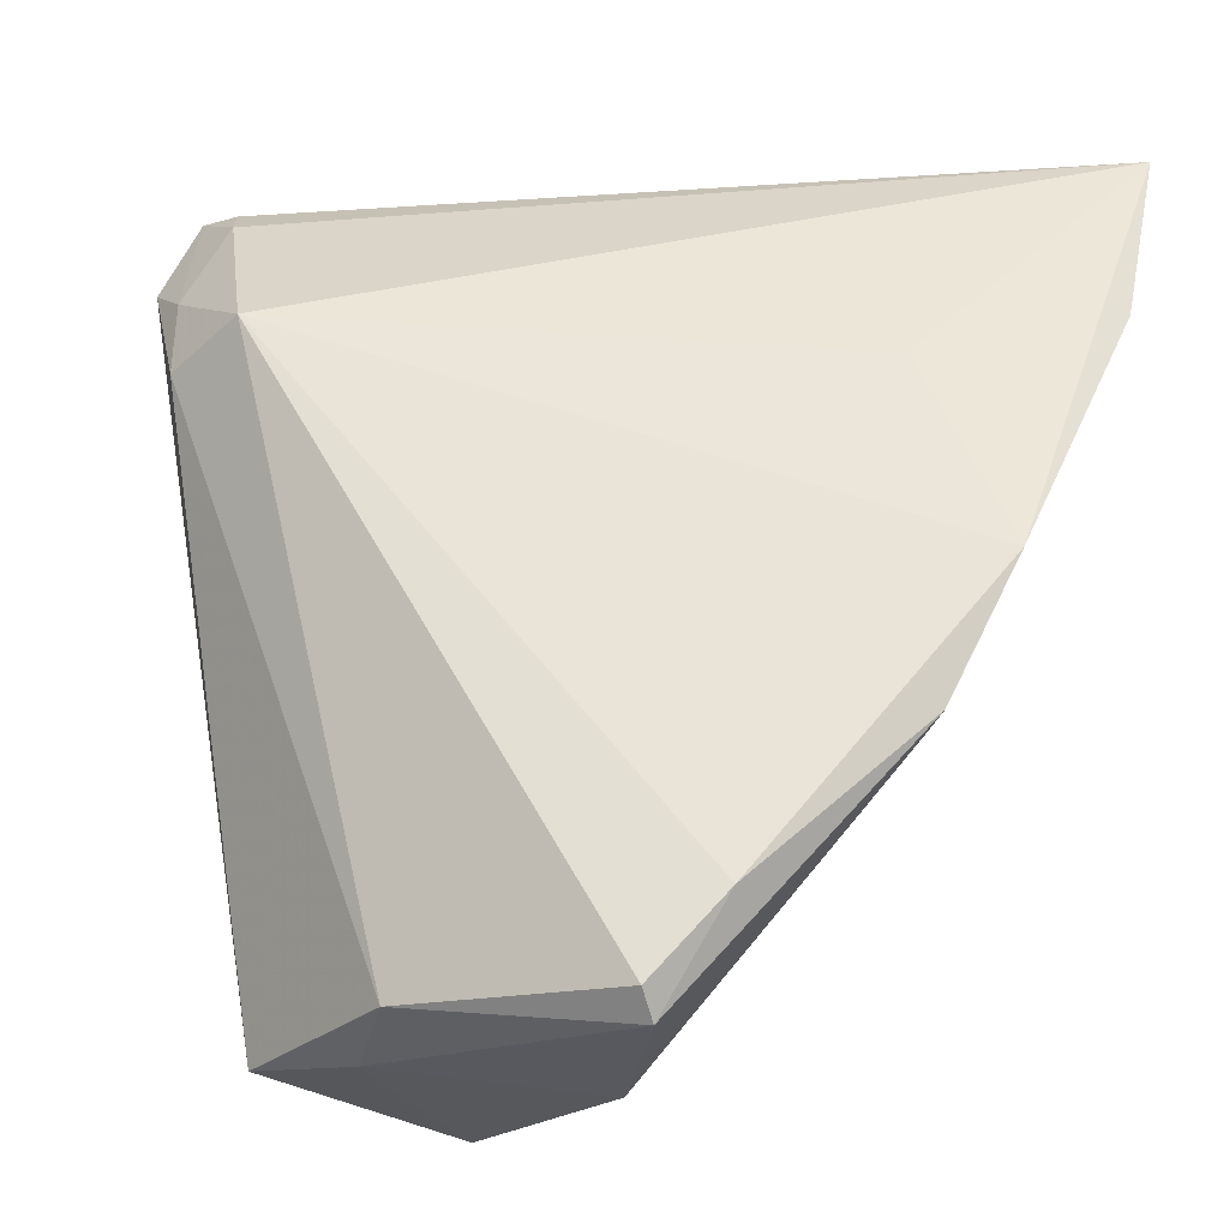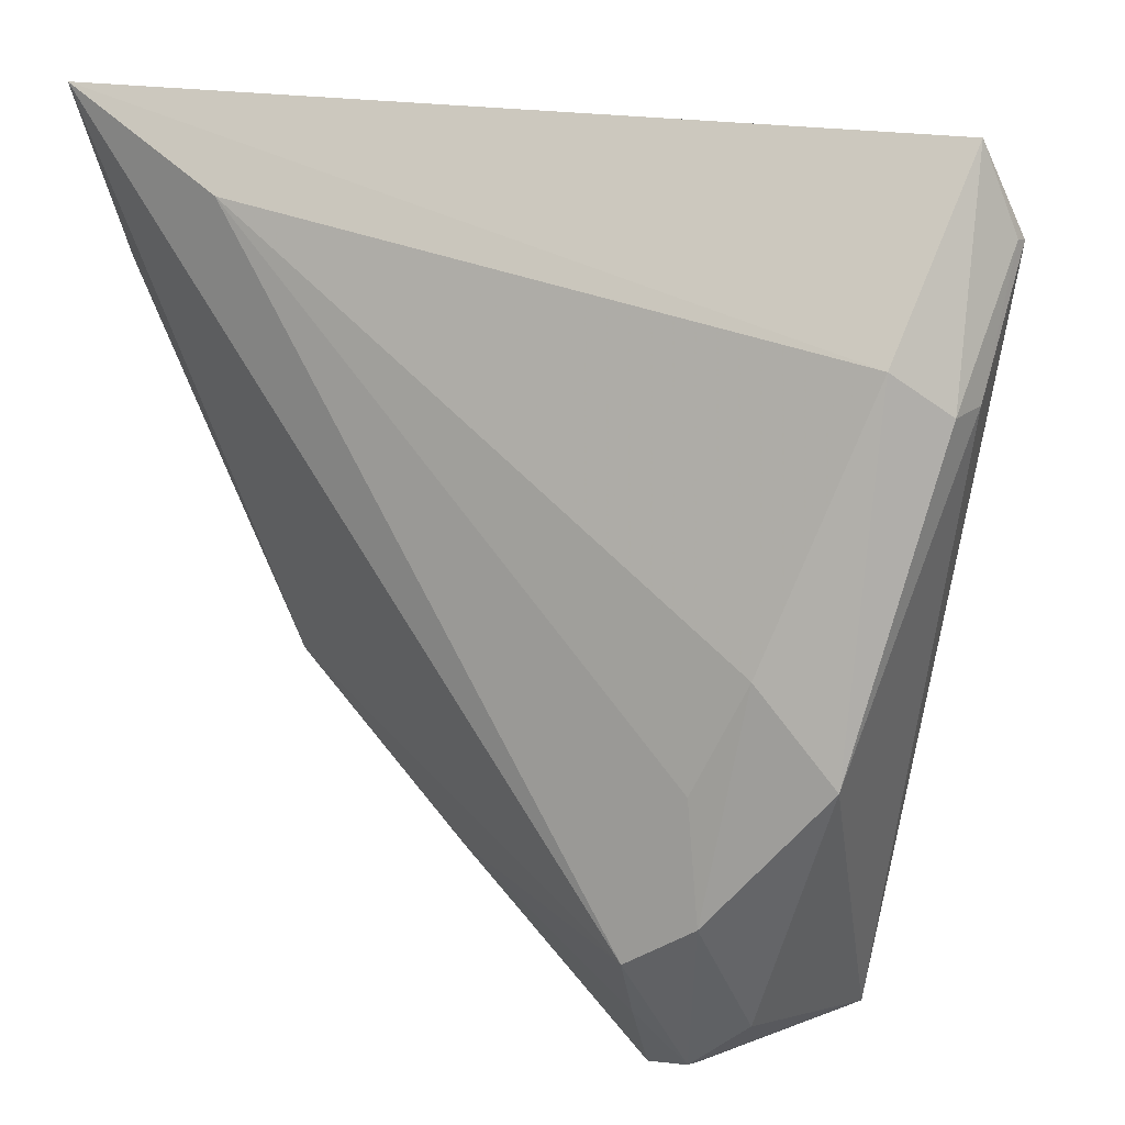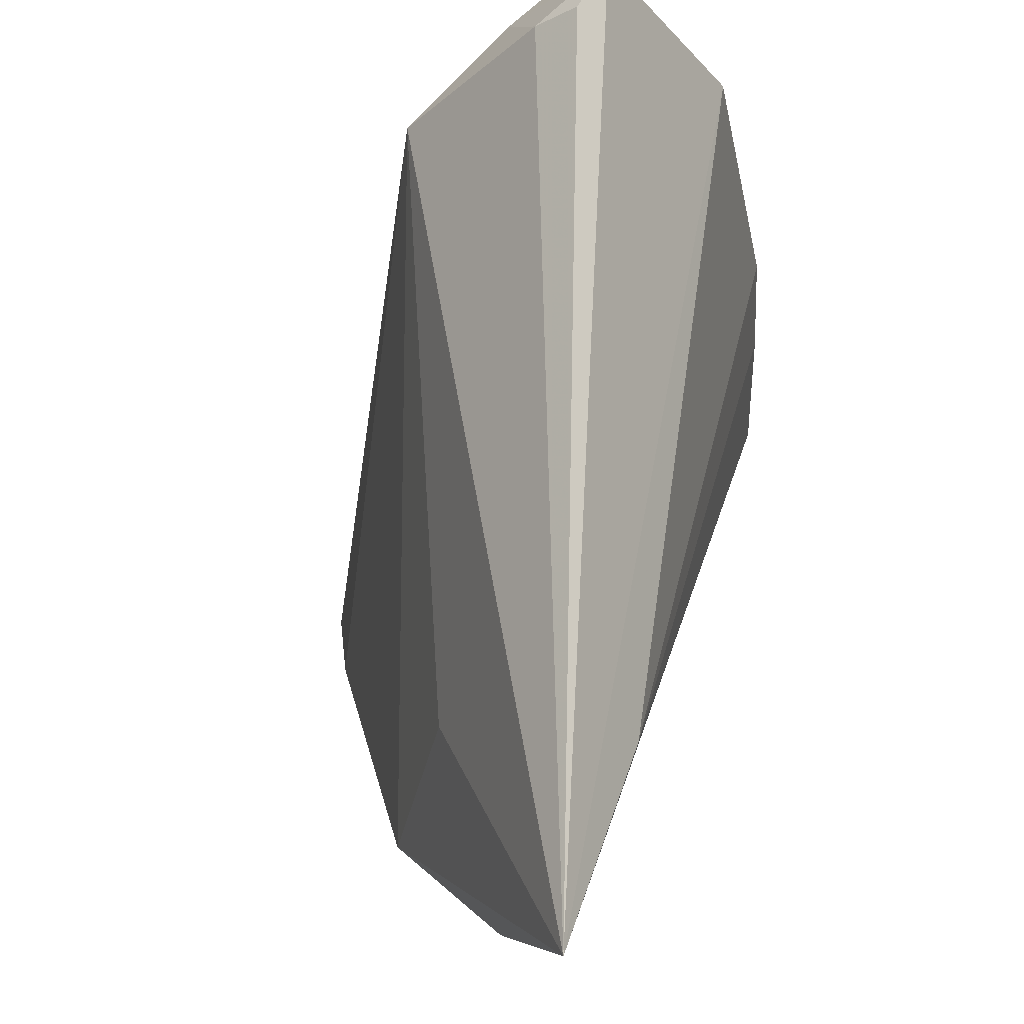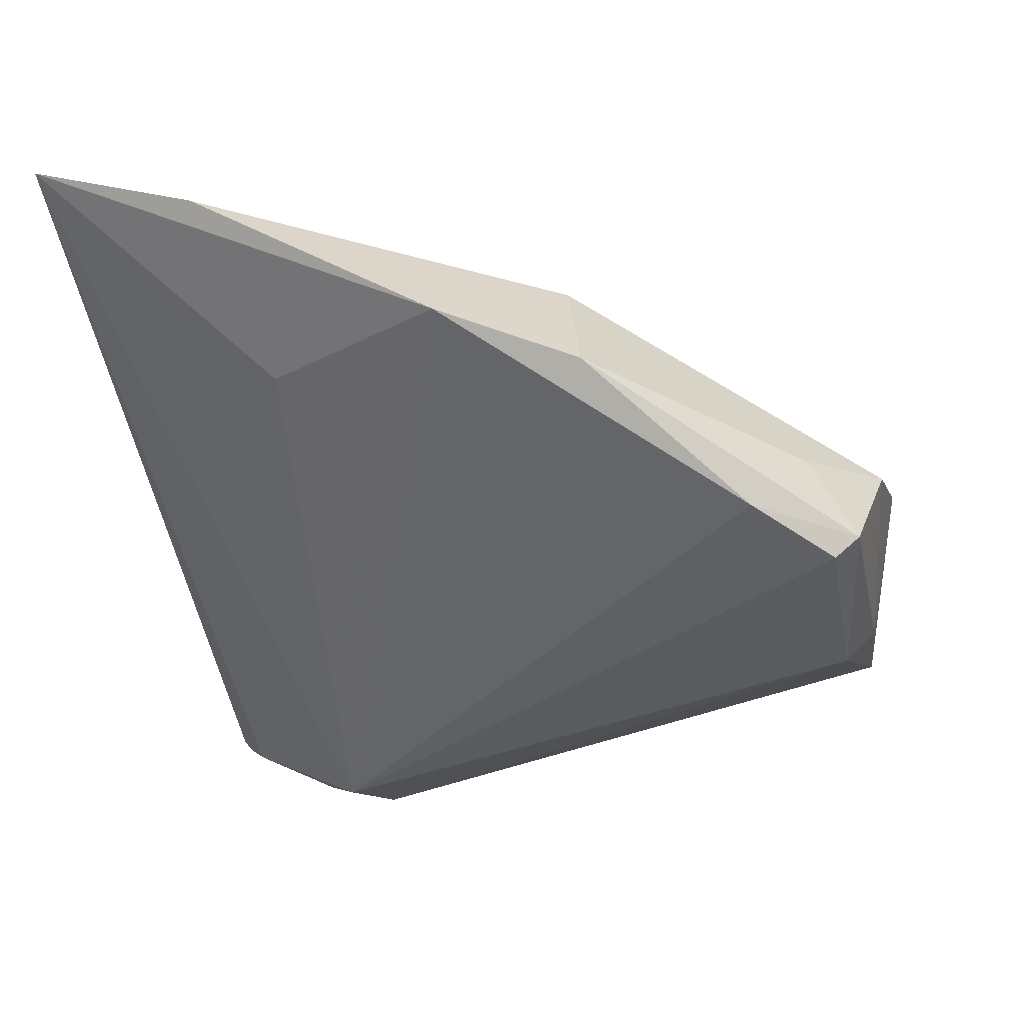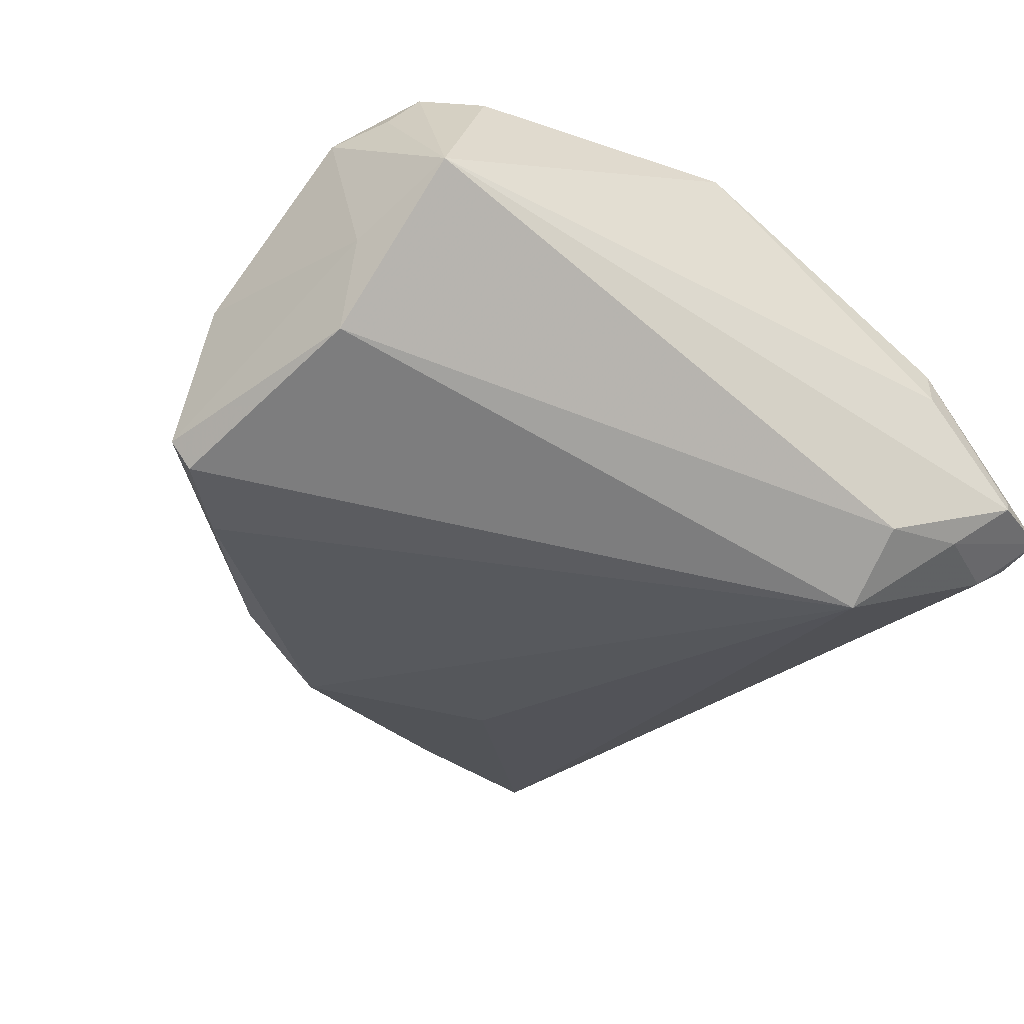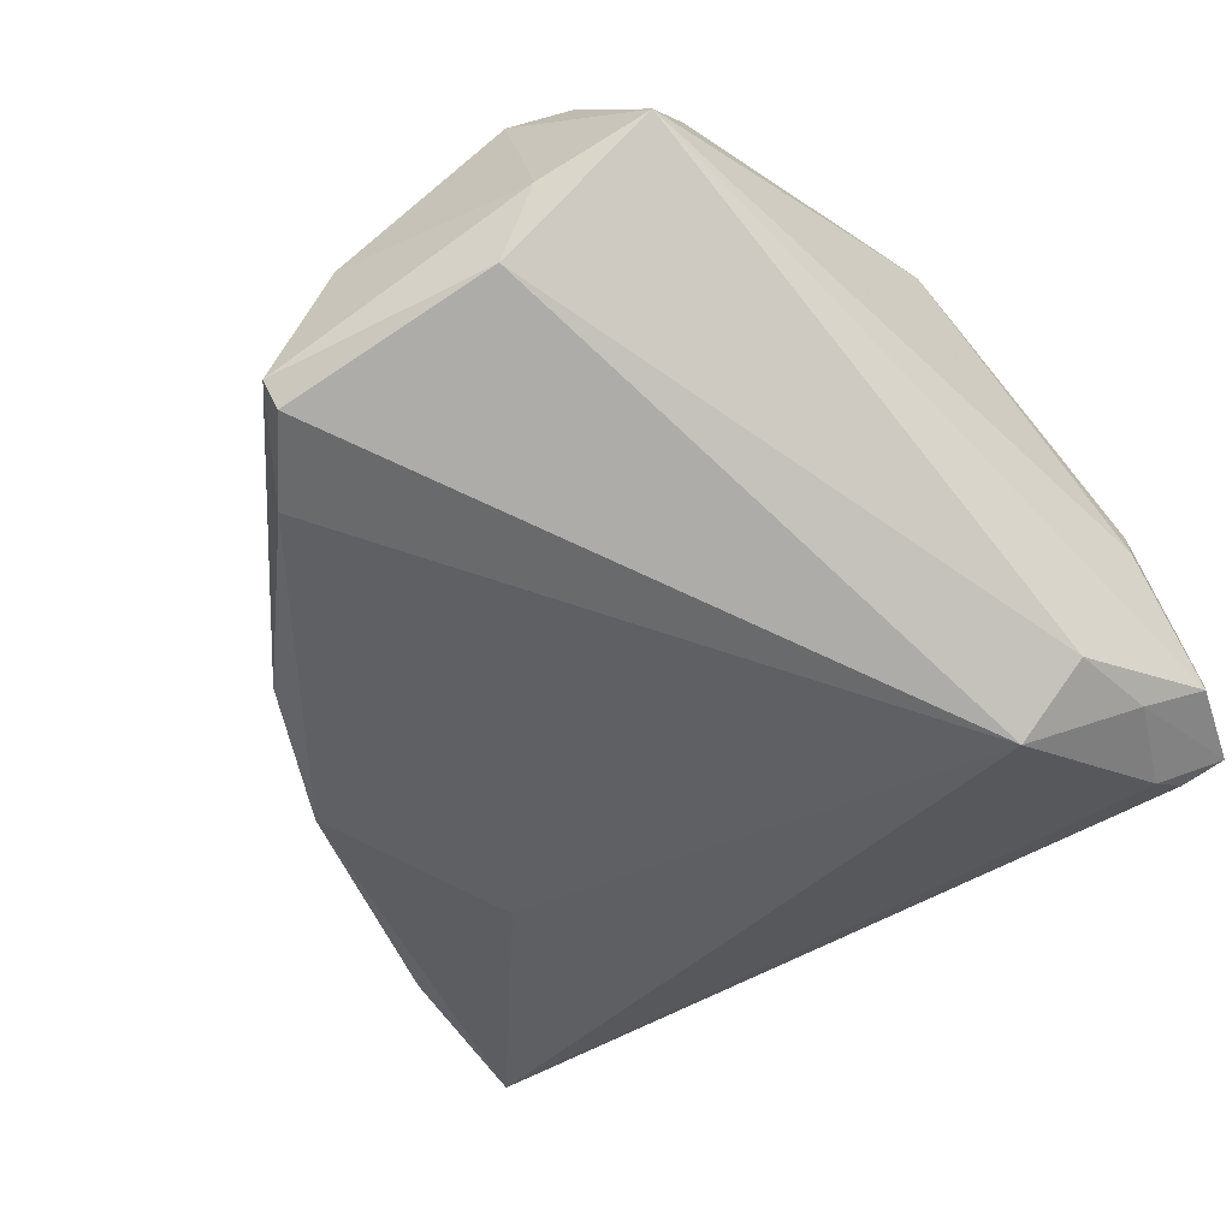
<metadata>
{"format":"obj","ext":"obj","renderer":"f3d","projection":"perspective","resolution":1024,"background":"white","views":[{"elev":-18.7,"azim":-154.8,"up":"+Y"},{"elev":17.3,"azim":41.1,"up":"+Y"},{"elev":75.5,"azim":-70.3,"up":"+Y"},{"elev":-34.0,"azim":-78.6,"up":"+Z"},{"elev":-55.0,"azim":46.0,"up":"+Z"},{"elev":-72.7,"azim":34.4,"up":"+Z"}]}
</metadata>
<code>
v 0.03183 -0.03498 0.0105
v -0.02738 0.02113 0.002411
v 0.04184 0.02665 0.007348
v -0.01736 -0.02937 -0.01449
v 0.03184 -0.0226 0.01865
v 0.04396 0.03552 -0.009529
v -0.04427 0.02651 0.01474
v 0.02411 -0.0422 0.007474
v -0.01082 -0.03752 -0.01806
v 0.04549 0.02238 0.00244
v 0.03025 -0.01071 0.01831
v -0.002556 -0.0265 0.01159
v 0.04517 0.02261 -0.001867
v -0.00219 -0.04337 -0.002711
v 0.02732 0.02584 -0.02085
v 0.035 0.0002906 0.01586
v 0.02164 -0.0351 0.01509
v 0.03831 0.0317 -0.01415
v -0.04549 0.04445 0.02085
v 0.03629 0.02288 -0.01778
v -0.03138 -0.01367 -0.003042
v 0.01295 -0.03708 -0.0172
v 0.0188 -0.04046 -0.01038
v 0.04243 -0.008696 0.01316
v 0.03518 0.04073 -0.0103
v 0.02642 -0.03979 0.01286
v -0.01082 -0.04027 -0.01573
v -0.01196 -0.0355 -0.005996
v 0.02505 -0.02724 0.02085
v 0.04183 0.04445 -0.00549
v 0.01757 -0.04445 0.007776
v 0.0311 -0.0396 -0.008072
v -0.02475 0.03555 0.02085
v 0.03699 0.04383 -0.006817
v 0.04405 0.03576 -0.008264
v -0.02447 -0.01131 0.01143
v -0.03755 0.0009533 0.001003
f 7 36 19
f 25 15 19
f 9 15 22
f 8 32 26
f 18 25 30
f 15 25 18
f 22 15 20
f 20 32 22
f 15 18 20
f 14 36 21
f 21 28 14
f 21 36 37
f 36 7 37
f 37 7 19
f 19 30 34
f 34 25 19
f 30 25 34
f 27 28 21
f 27 14 28
f 27 9 22
f 19 36 29
f 29 33 19
f 11 33 29
f 3 30 19
f 19 33 3
f 1 26 32
f 32 24 1
f 36 14 12
f 12 29 36
f 31 32 8
f 8 26 31
f 31 12 14
f 19 15 2
f 2 37 19
f 15 37 2
f 22 32 23
f 23 27 22
f 14 27 23
f 32 31 23
f 23 31 14
f 16 3 33
f 16 33 11
f 24 3 16
f 5 1 24
f 11 29 5
f 5 29 26
f 26 1 5
f 5 16 11
f 24 16 5
f 13 24 32
f 29 12 17
f 12 31 17
f 26 29 17
f 17 31 26
f 4 37 15
f 15 9 4
f 21 37 4
f 4 27 21
f 9 27 4
f 6 20 18
f 6 18 30
f 32 20 6
f 6 13 32
f 30 3 10
f 10 3 24
f 24 13 10
f 13 6 35
f 35 10 13
f 35 6 30
f 30 10 35

</code>
